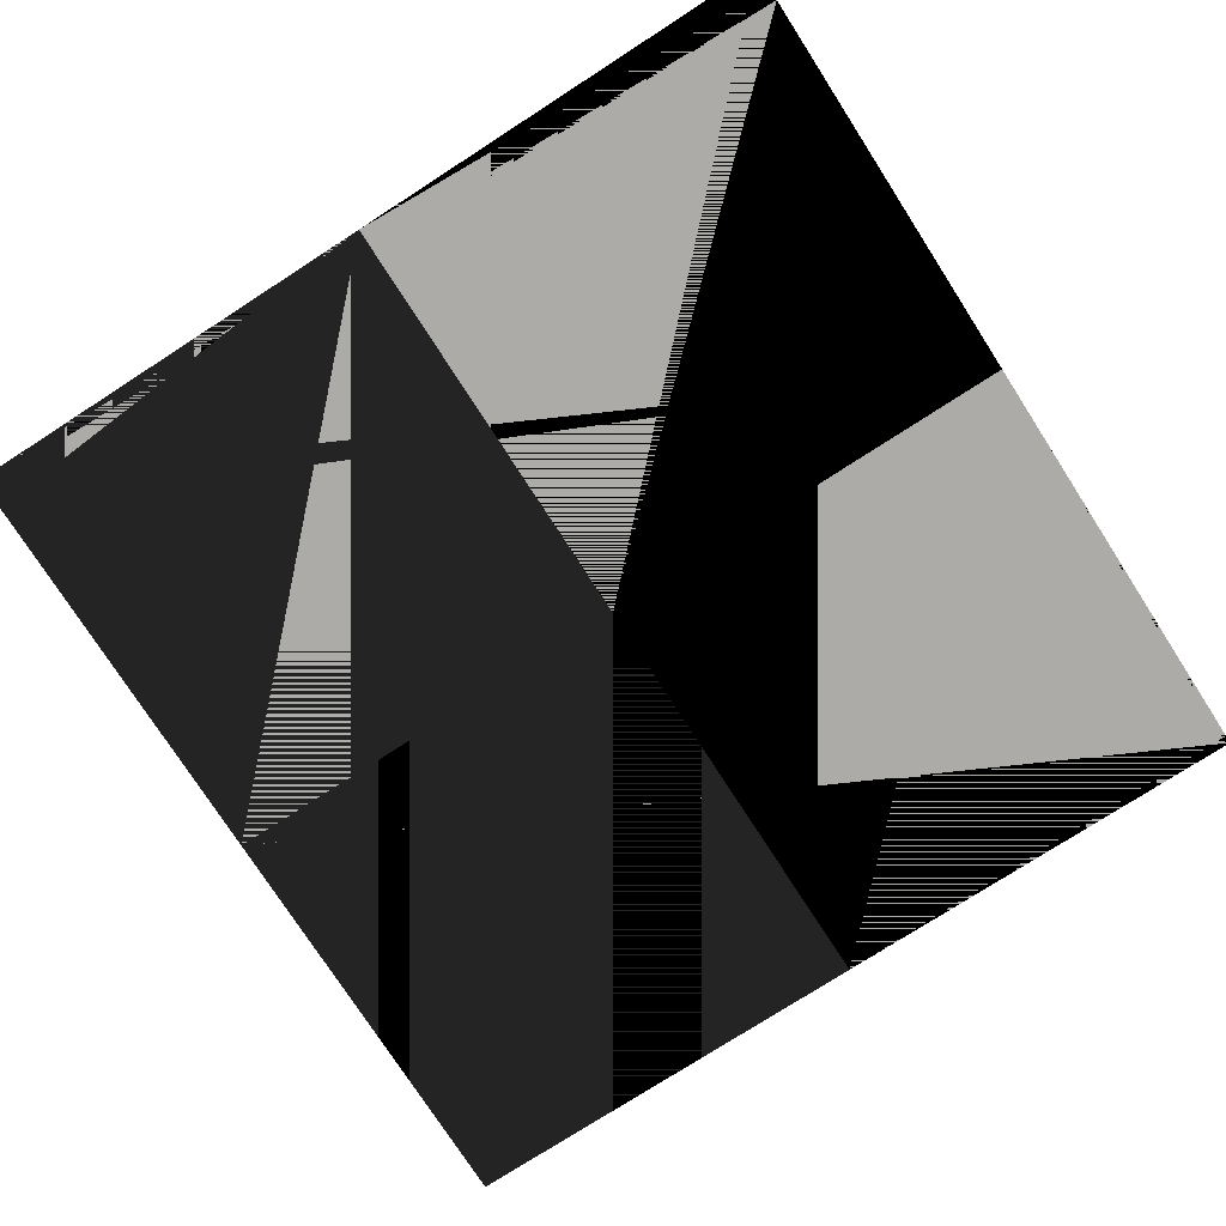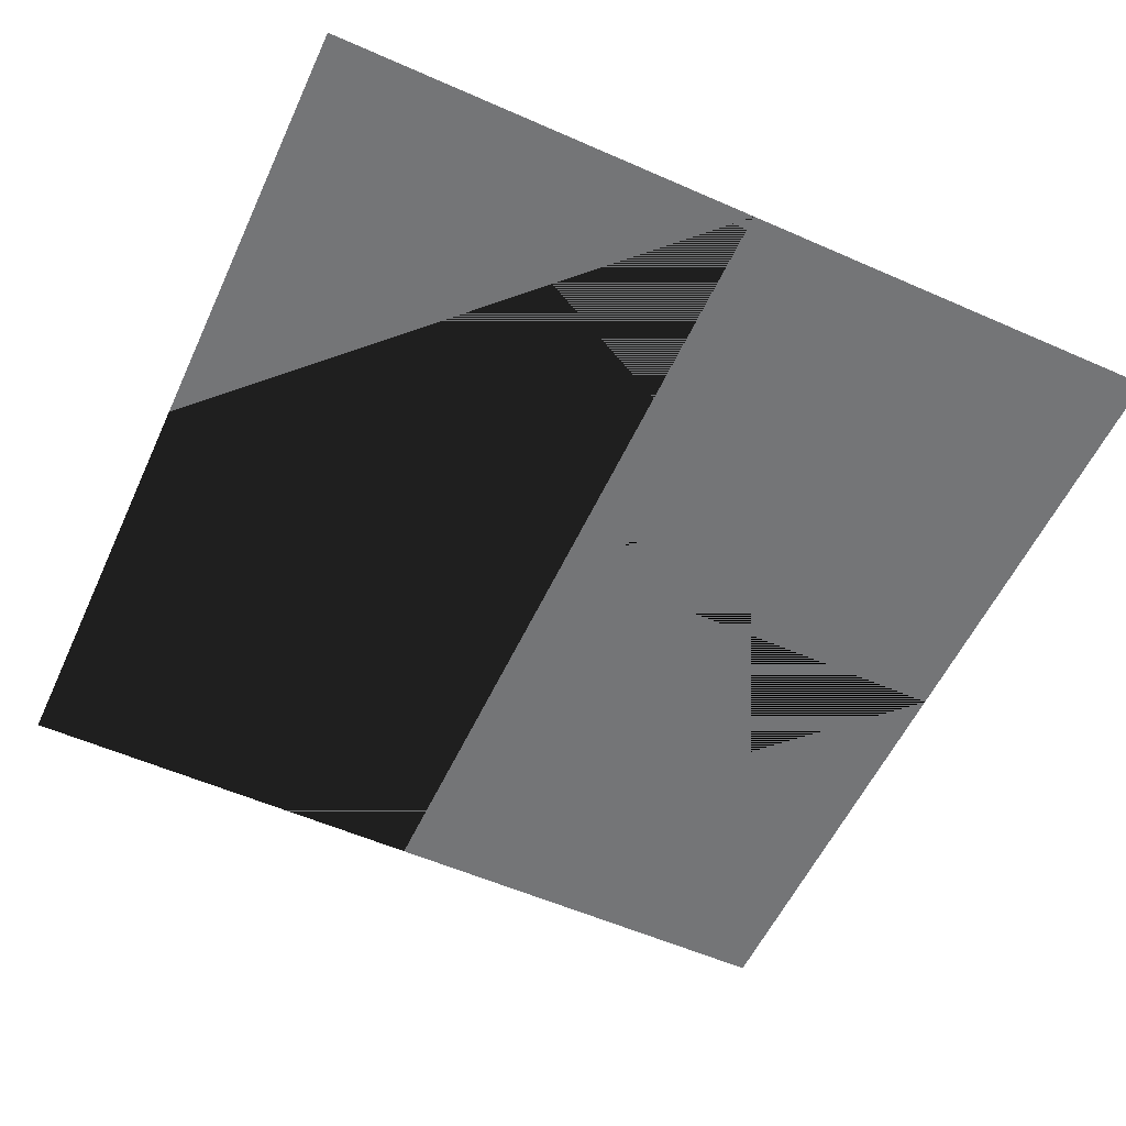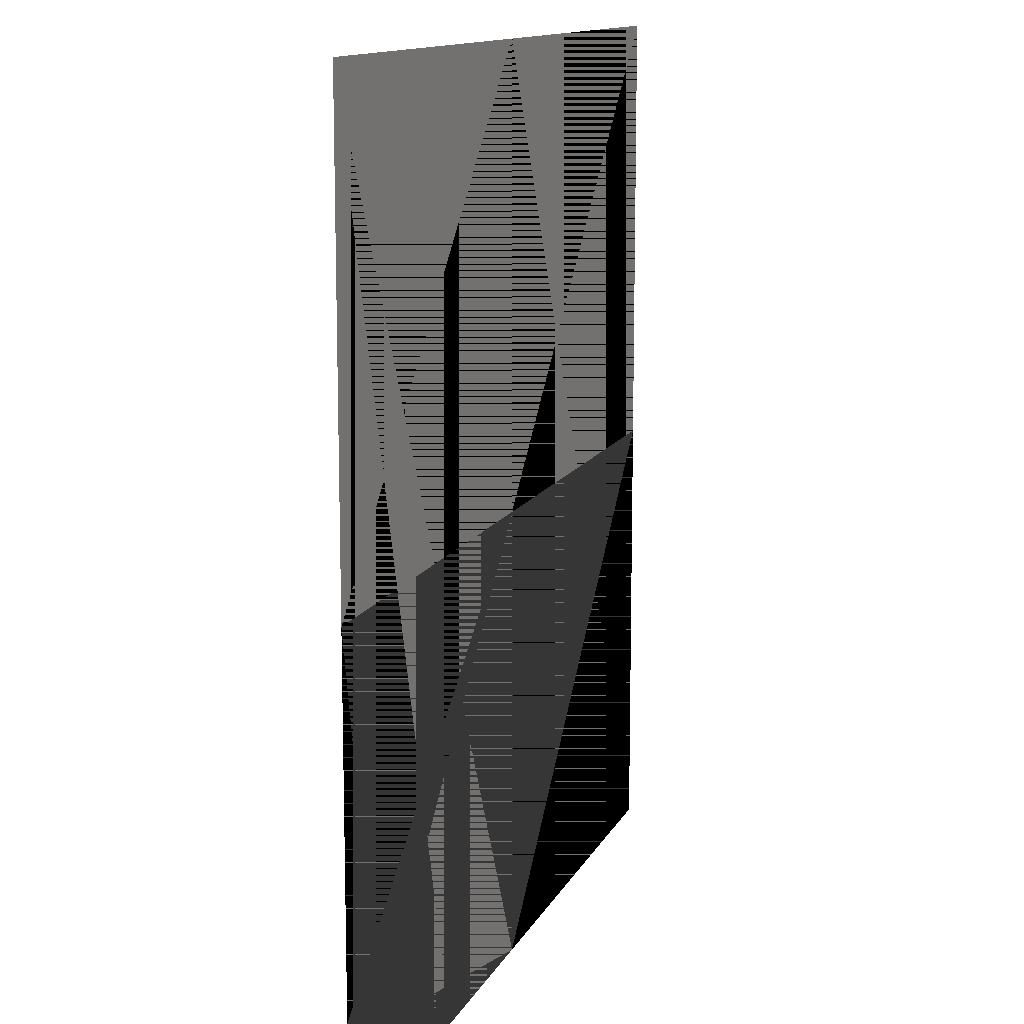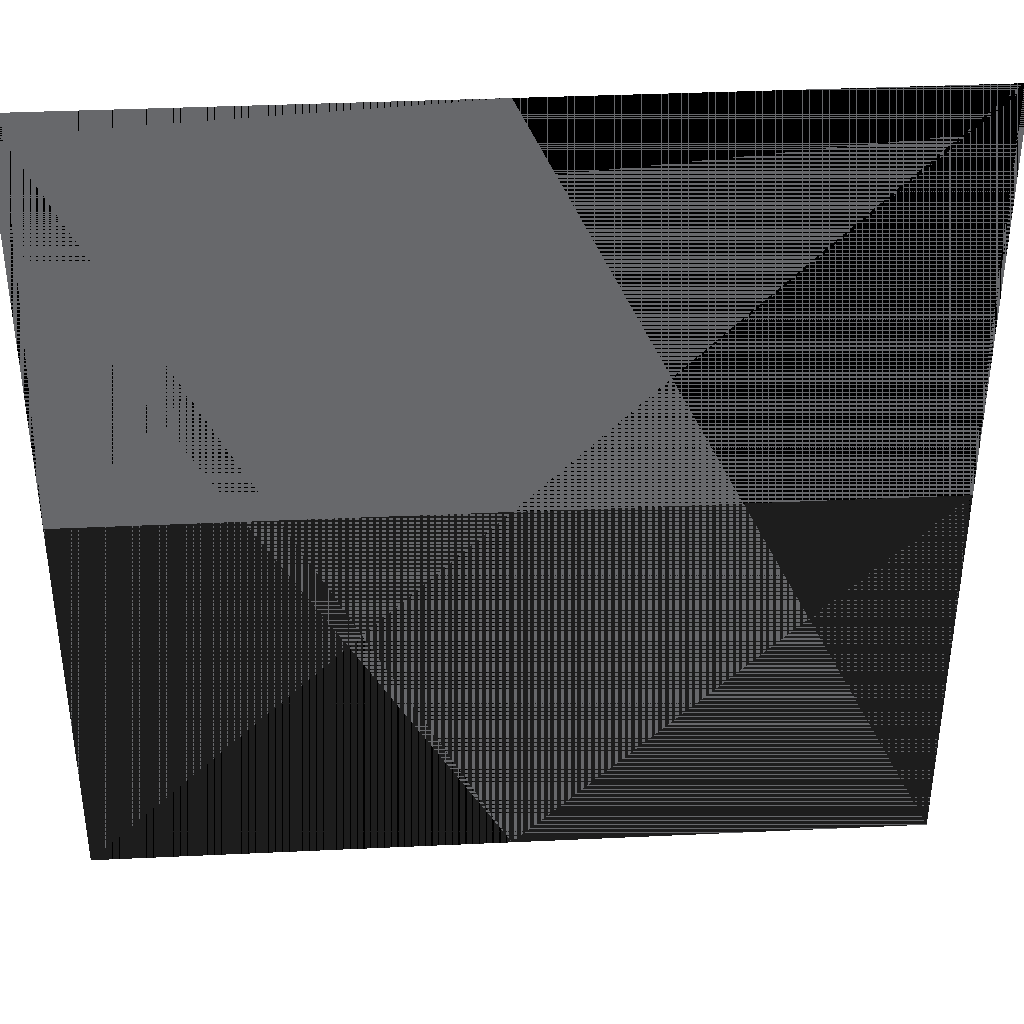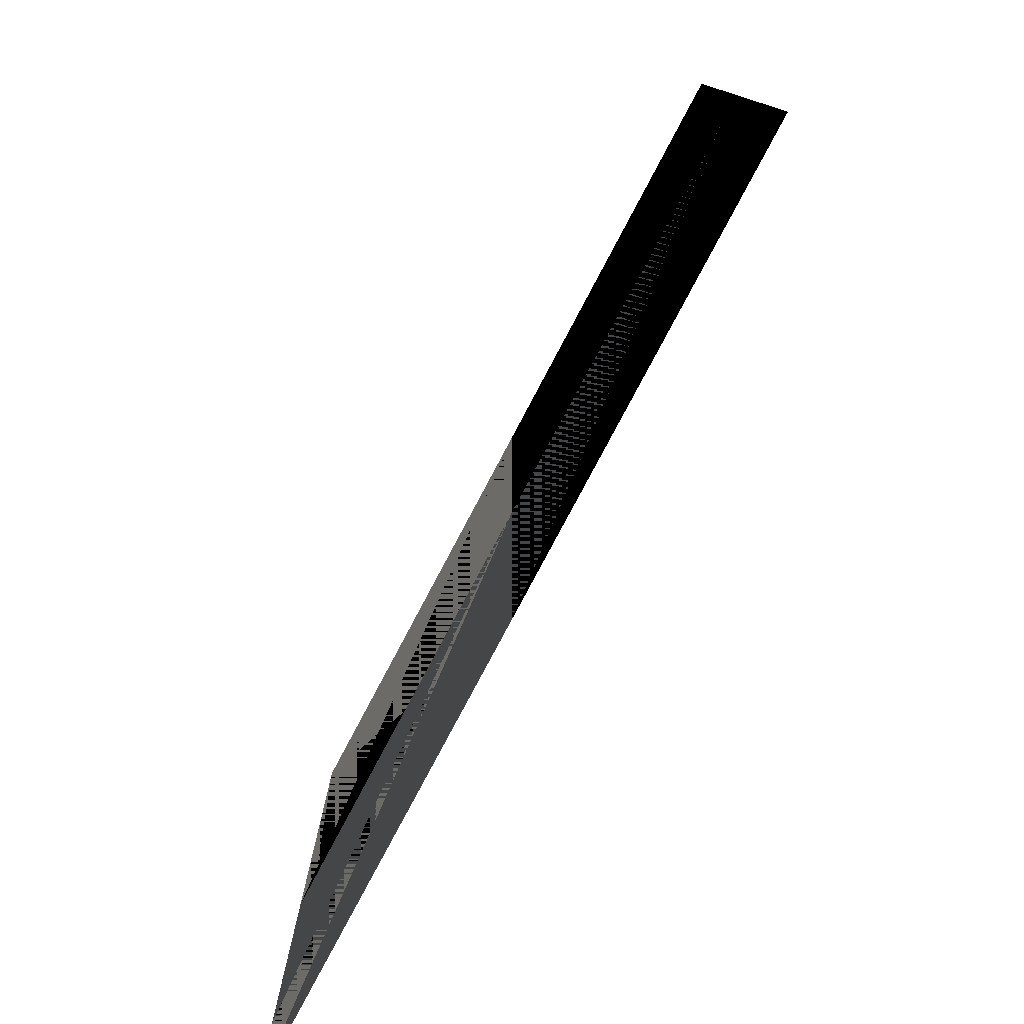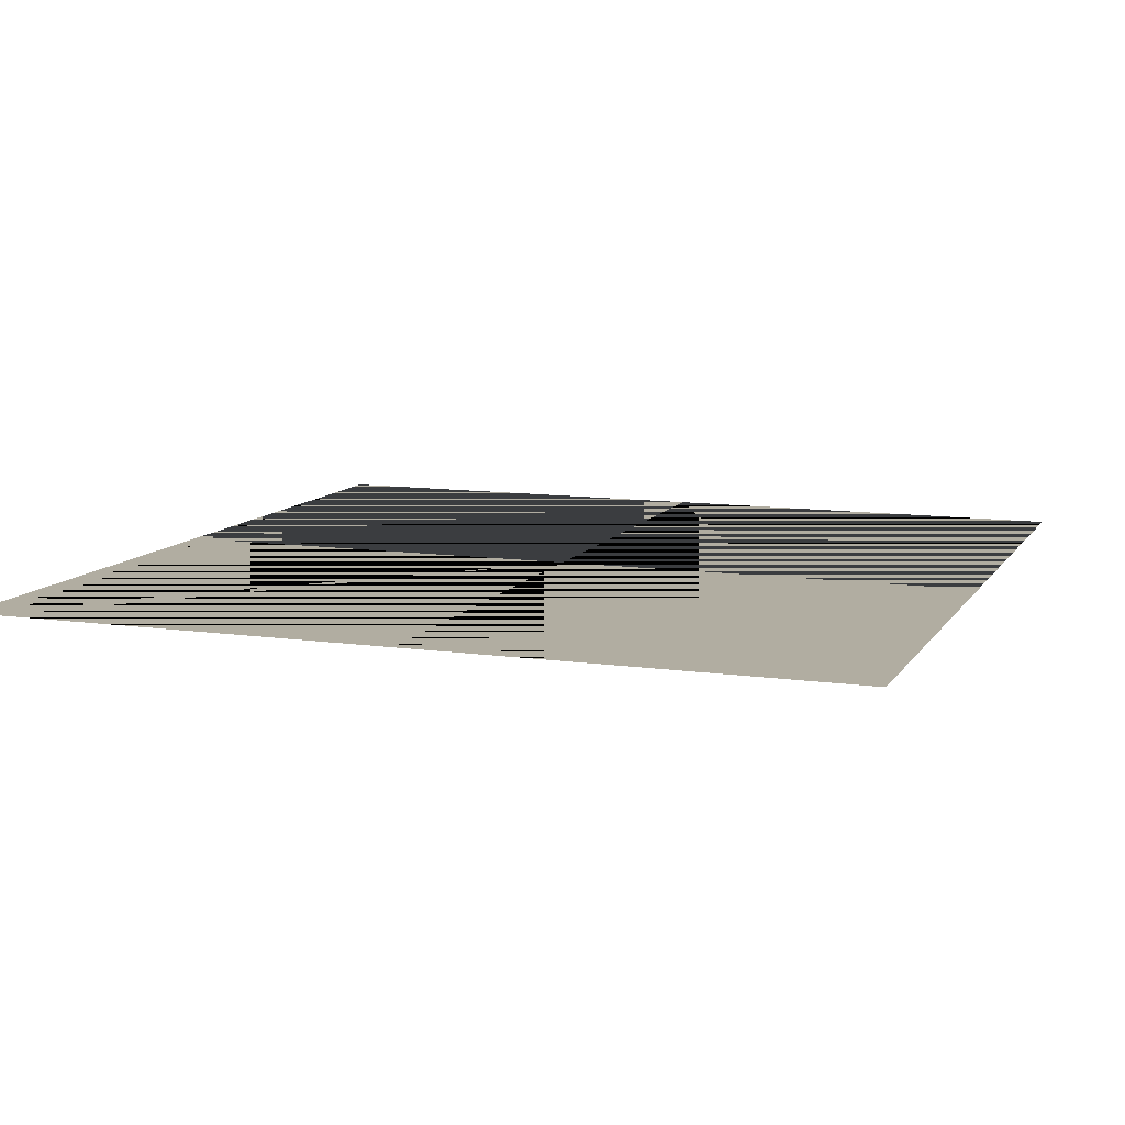
<metadata>
{"format":"obj","ext":"obj","renderer":"f3d","projection":"perspective","resolution":1024,"background":"white","views":[{"elev":-76.5,"azim":-57.2,"up":"+Y"},{"elev":-56.5,"azim":-114.7,"up":"+Y"},{"elev":12.4,"azim":107.7,"up":"+Z"},{"elev":37.9,"azim":176.6,"up":"+Z"},{"elev":-79.1,"azim":-117.9,"up":"+Z"},{"elev":10.4,"azim":19.9,"up":"+Y"}]}
</metadata>
<code>
v 0 0 0
v 1 0 0
v 2 0 0
v 0 0 1
v 1 0 1
v 2 0 1
v 0 0 2
v 1 0 2
v 2 0 2
v 0 0 0
v 1 0 0
v 2 0 0
v 0 0 1
v 1 0 1
v 2 0 1
v 0 0 2
v 1 0 2
v 2 0 2
f 1 4 2
f 2 4 5
f 4 7 5
f 5 7 8
f 2 5 3
f 3 5 6
f 5 8 6
f 6 8 9
f 7 8 10
f 8 11 10
f 10 11 13
f 11 14 13
f 8 9 11
f 9 12 11
f 11 12 14
f 12 15 14

</code>
